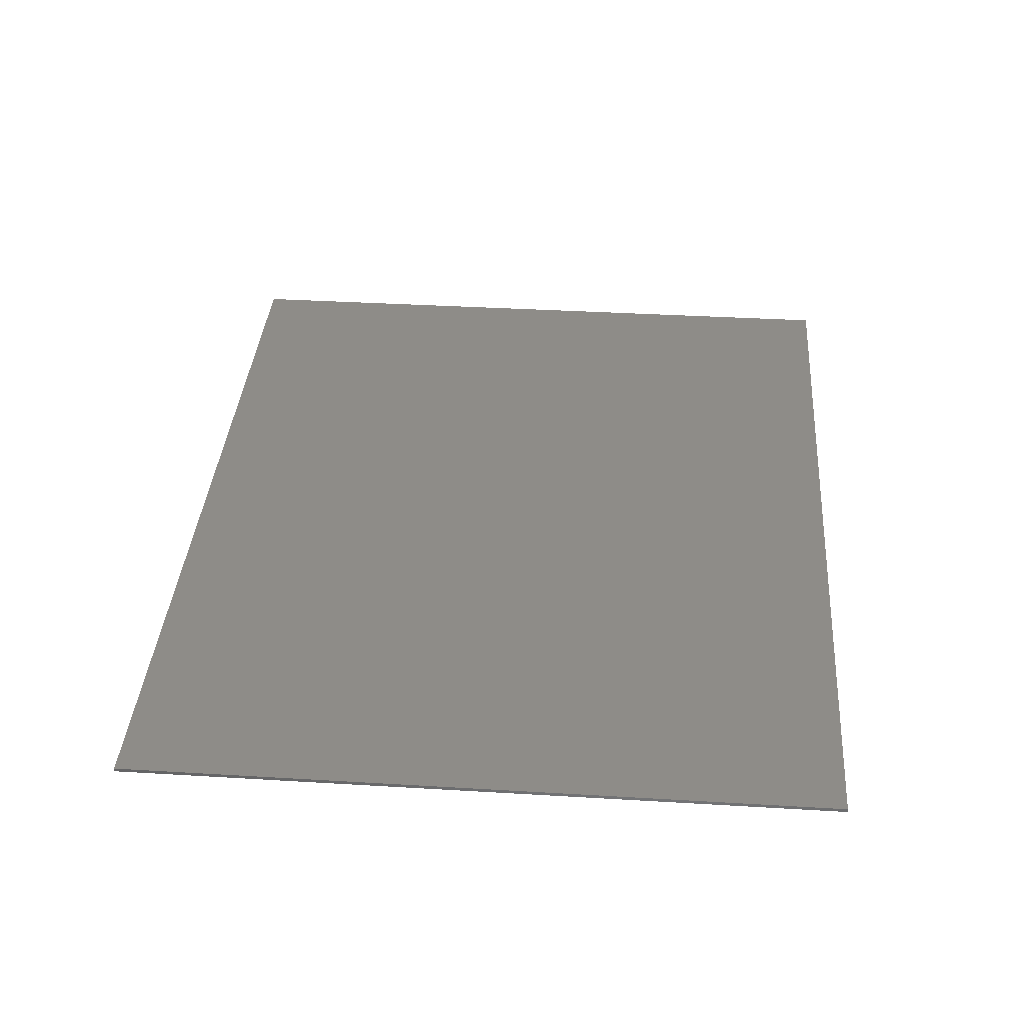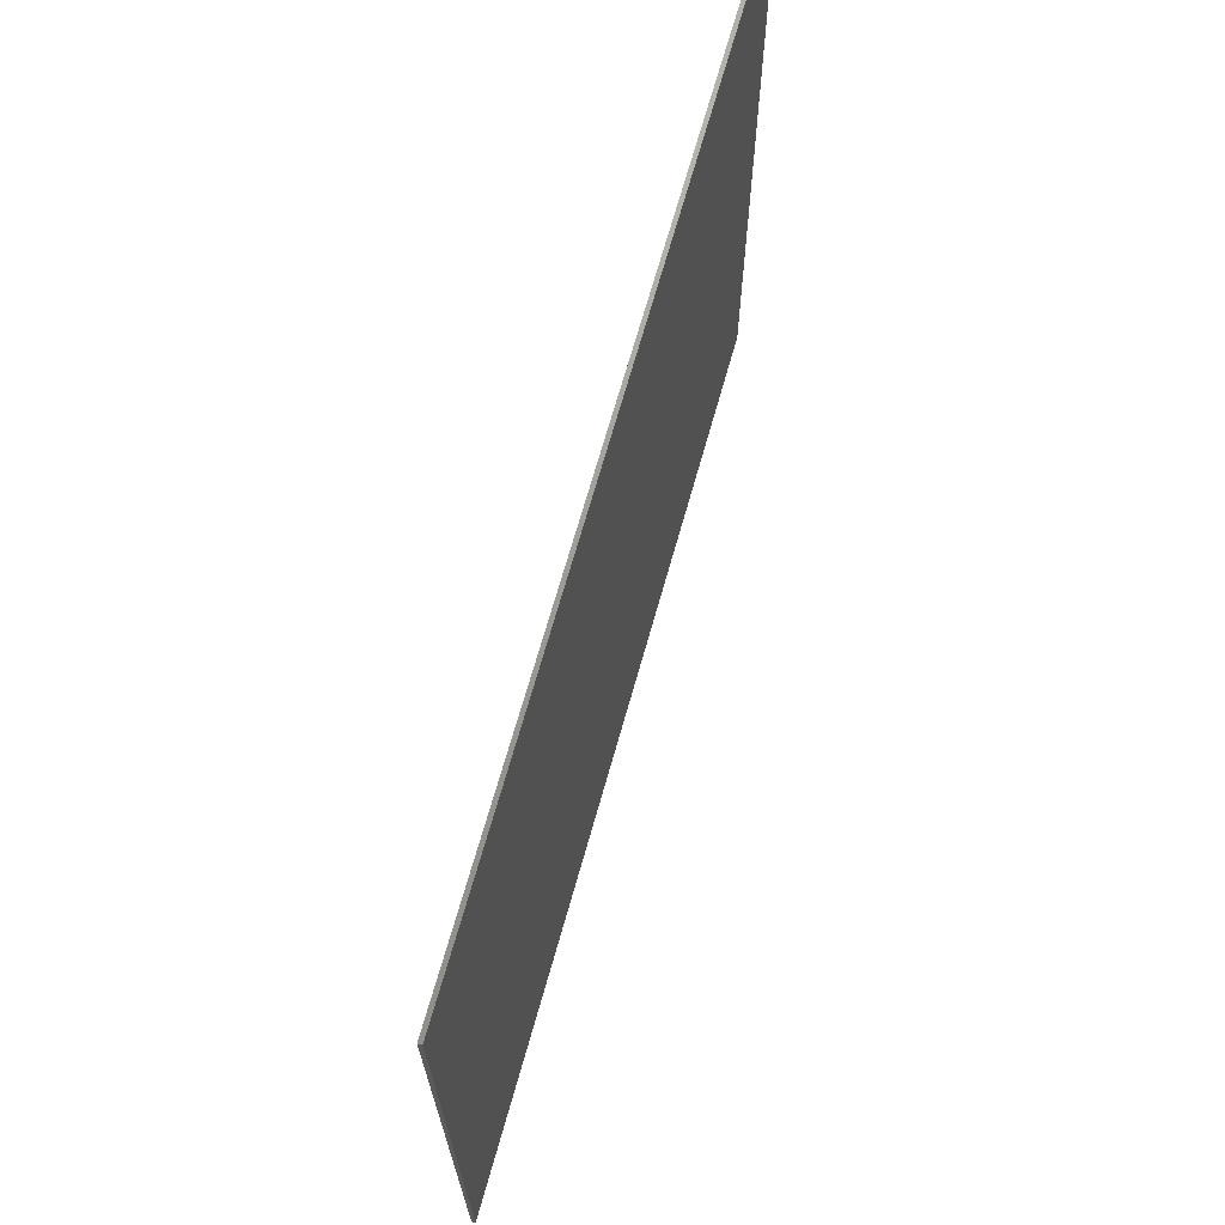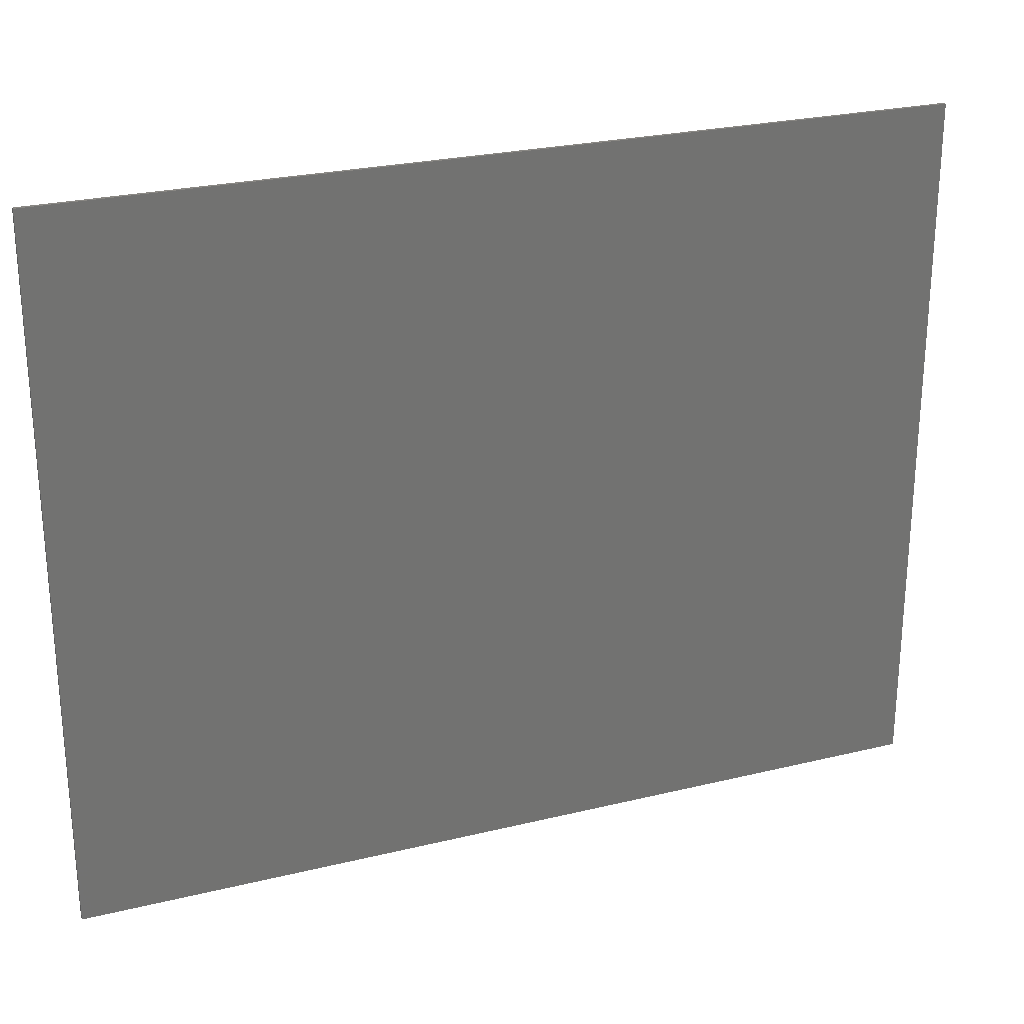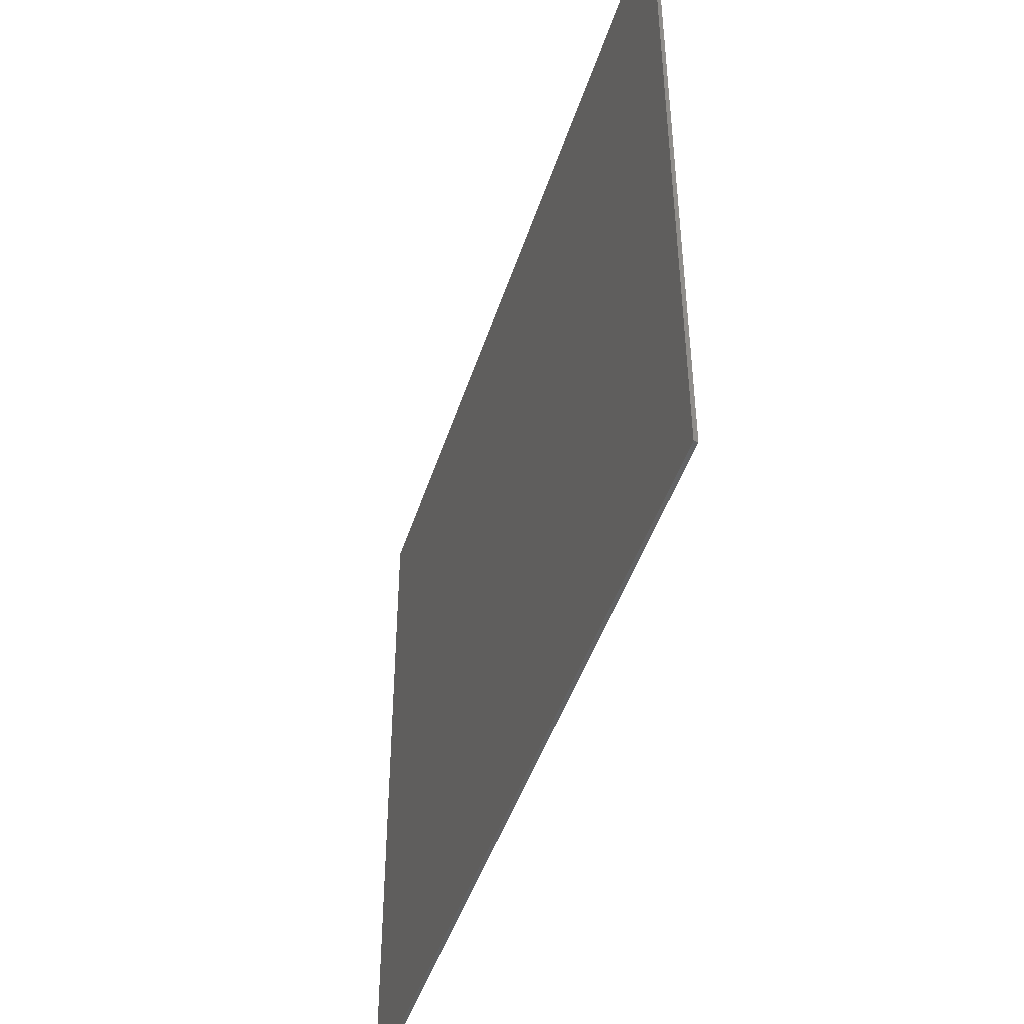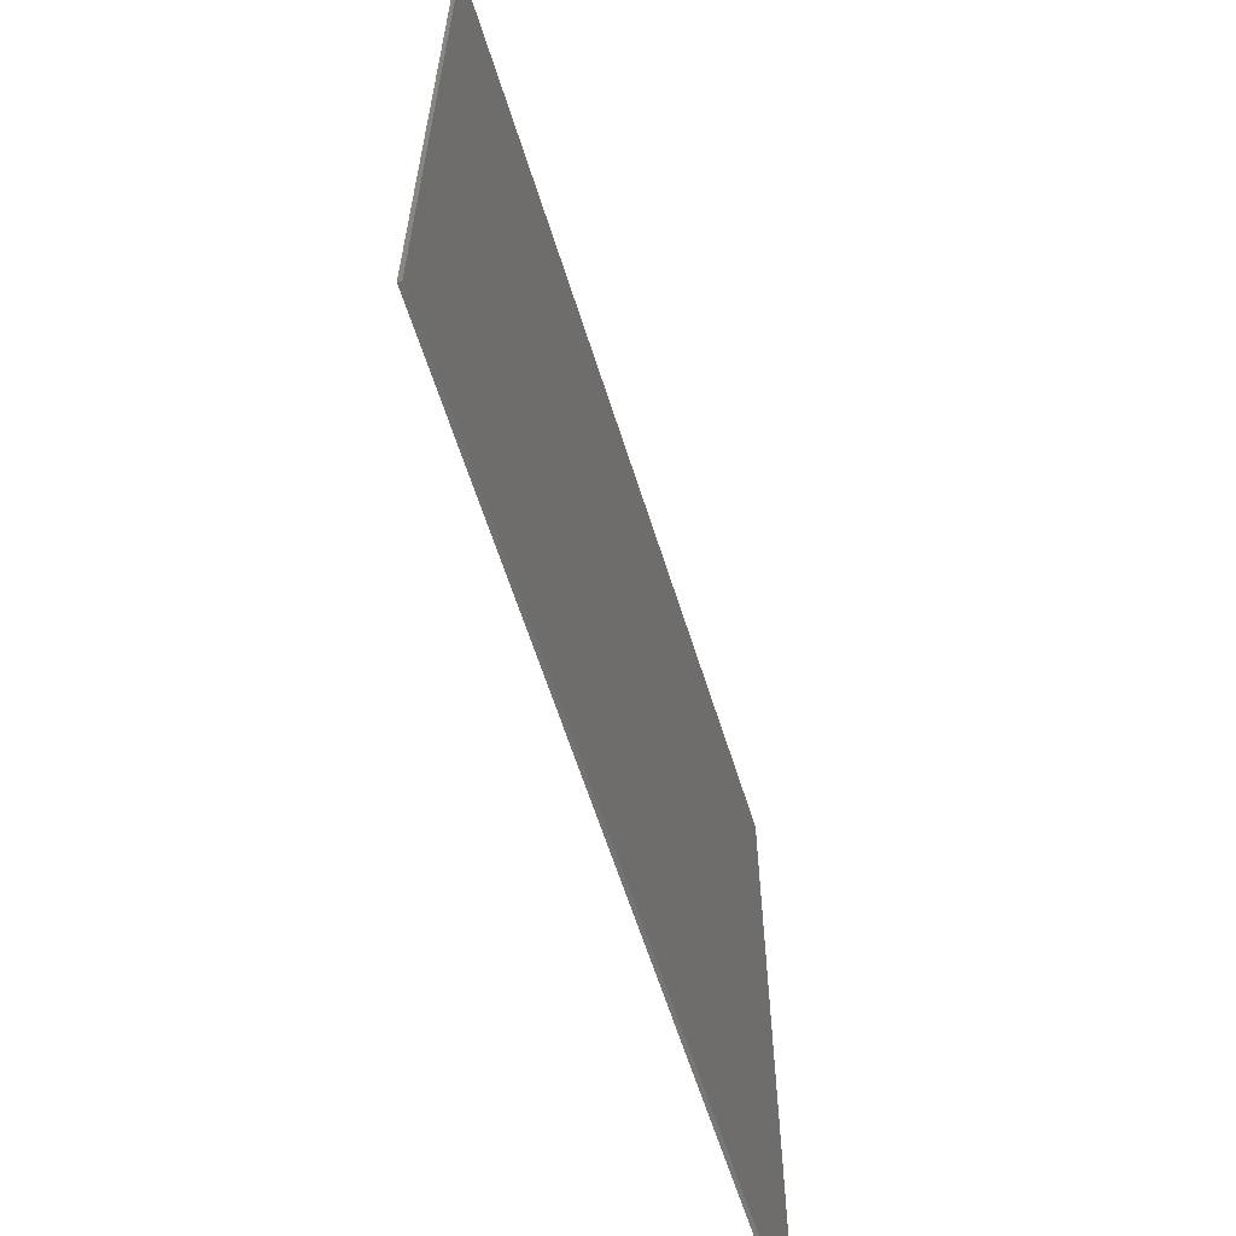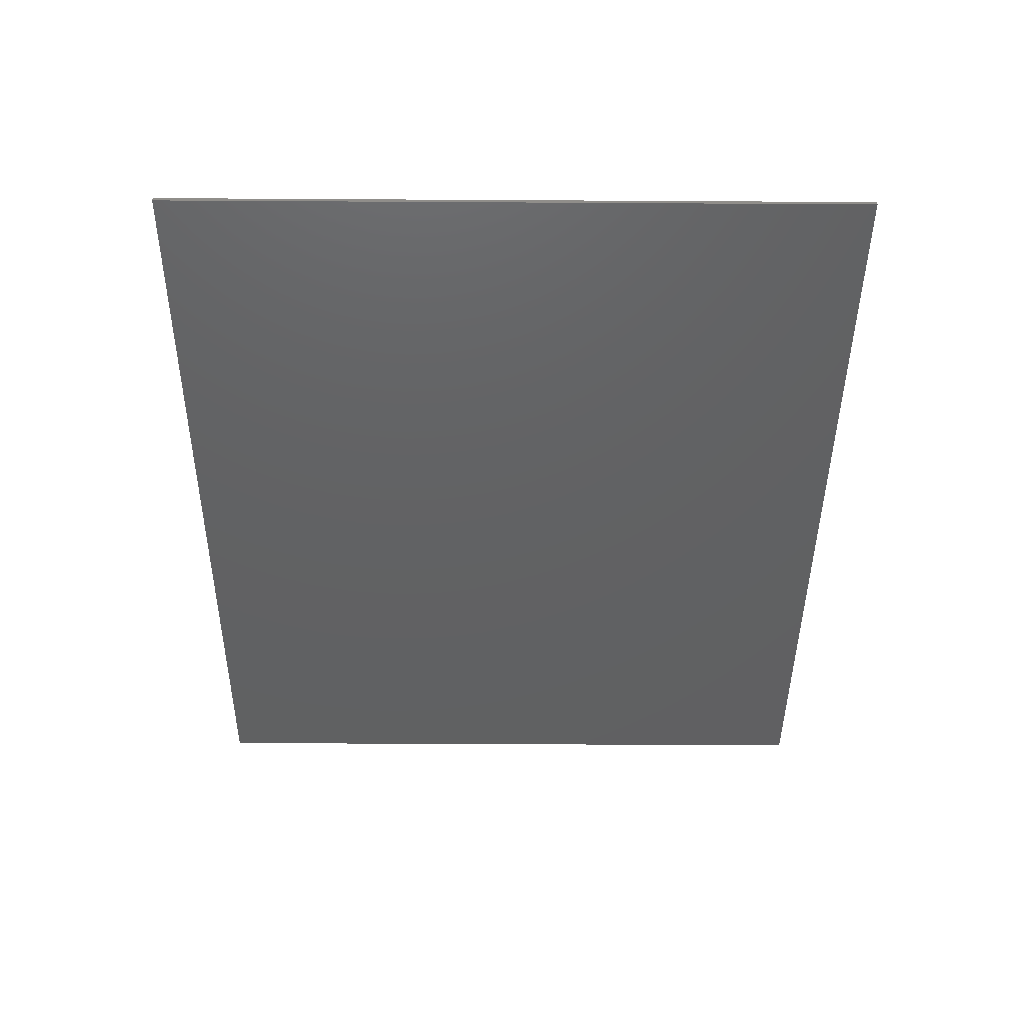
<metadata>
{"format":"stl","ext":"stl","renderer":"f3d","projection":"perspective","resolution":1024,"background":"white","views":[{"elev":37.3,"azim":94.4,"up":"+Y"},{"elev":68.7,"azim":-74.3,"up":"+Z"},{"elev":25.4,"azim":-21.4,"up":"+Z"},{"elev":-45.2,"azim":-107.3,"up":"+Z"},{"elev":-61.7,"azim":-72.6,"up":"+Z"},{"elev":-43.3,"azim":-90.4,"up":"+Y"}]}
</metadata>
<code>
# stl→obj: 193 verts, 334 faces
v -1.2 -0.01 -0.96
v -0.996 -0.01 -0.692
v -1.084 -0.01 -0.688
v -1.056 -0.01 -0.648
v -1.06 -0.01 -0.528
v -1.2 -0.01 0.96
v -0.996 -0.01 -0.516
v -0.924 -0.01 -0.528
v -1.02 -0.01 -0.624
v -0.972 -0.01 -0.6
v -0.896 -0.01 -0.724
v -0.812 -0.01 -0.756
v -0.412 -0.01 -0.576
v -0.3455 -0.01 -0.5538
v -0.364 -0.01 -0.524
v -0.336 -0.01 -0.46
v -0.288 -0.01 -0.428
v -0.58 -0.01 -0.208
v -0.196 -0.01 -0.396
v -0.096 -0.01 -0.372
v -0.712 -0.01 -0.776
v -0.628 -0.01 -0.784
v -0.516 -0.01 -0.776
v 0 -0.01 -0.96
v -0.428 -0.01 -0.76
v -0.348 -0.01 -0.732
v -0.264 -0.01 -0.688
v -0.18 -0.01 -0.628
v -0.452 -0.01 0.168
v -0.54 -0.01 0.248
v -0.54 -0.01 0.168
v -0.58 -0.01 0.576
v -0.452 -0.01 0.328
v -0.36 -0.01 0.384
v -0.292 -0.01 0.328
v 0 -0.01 -0.02
v 0 -0.01 0.168
v -0.2066 -0.01 0.1537
v -0.3818 -0.01 0.1129
v -0.4989 -0.01 0.05194
v -0.54 -0.01 -0.02
v -0.4989 -0.01 -0.09194
v -0.3818 -0.01 -0.1529
v -0.2066 -0.01 -0.1937
v 0 -0.01 -0.208
v 0 -0.01 0.296
v 0 -0.01 0.376
v -0.03061 -0.01 0.3699
v -0.05657 -0.01 0.3526
v -0.07391 -0.01 0.3266
v -0.08 -0.01 0.296
v -0.07391 -0.01 0.2654
v -0.05657 -0.01 0.2394
v -0.03061 -0.01 0.2221
v 0 -0.01 0.216
v -0.08 -0.01 0.376
v -0.08 -0.01 0.216
v -0.372 -0.01 0.248
v -0.292 -0.01 0.248
v -0.2981 -0.01 0.2786
v -0.3154 -0.01 0.3046
v -0.3414 -0.01 0.3219
v -0.372 -0.01 0.328
v -0.4026 -0.01 0.3219
v -0.4286 -0.01 0.3046
v -0.4459 -0.01 0.2786
v -0.452 -0.01 0.248
v -0.4459 -0.01 0.2174
v -0.4286 -0.01 0.1914
v -0.4026 -0.01 0.1741
v -0.372 -0.01 0.168
v -0.3414 -0.01 0.1741
v -0.3154 -0.01 0.1914
v -0.2981 -0.01 0.2174
v -0.292 -0.01 0.168
v 0 -0.01 0.8
v -0.24 -0.01 0.8
v -0.088 -0.01 0.616
v 0 -0.01 0.46
v -0.324 -0.01 0.58
v -0.54 -0.01 -0.208
v 0.18 -0.01 -0.628
v 0.264 -0.01 -0.688
v 0.348 -0.01 -0.732
v 0.428 -0.01 -0.76
v 0.516 -0.01 -0.776
v 1.2 -0.01 -0.96
v 0.628 -0.01 -0.784
v 0.712 -0.01 -0.776
v 0.812 -0.01 -0.756
v 0.58 -0.01 -0.208
v 0.096 -0.01 -0.372
v 0.196 -0.01 -0.396
v 0.288 -0.01 -0.428
v 0.336 -0.01 -0.46
v 0.364 -0.01 -0.524
v 0.3455 -0.01 -0.5538
v 0.412 -0.01 -0.576
v 0.896 -0.01 -0.724
v 0.996 -0.01 -0.692
v 1.2 -0.01 0.96
v 1.084 -0.01 -0.688
v 1.06 -0.01 -0.528
v 0.972 -0.01 -0.6
v 1.02 -0.01 -0.624
v 1.056 -0.01 -0.648
v 0.996 -0.01 -0.516
v 0.924 -0.01 -0.528
v 0.452 -0.01 0.328
v 0.36 -0.01 0.384
v 0.292 -0.01 0.328
v 0.58 -0.01 0.576
v 0.452 -0.01 0.168
v 0.54 -0.01 0.248
v 0.54 -0.01 0.168
v -0 -0.01 -0.208
v 0.2066 -0.01 -0.1937
v 0.3818 -0.01 -0.1529
v 0.4989 -0.01 -0.09194
v 0.54 -0.01 -0.02
v 0.4989 -0.01 0.05194
v 0.3818 -0.01 0.1129
v 0.2066 -0.01 0.1537
v -0 -0.01 0.168
v -0 -0.01 0.216
v 0.03061 -0.01 0.2221
v 0.05657 -0.01 0.2394
v 0.07391 -0.01 0.2654
v 0.08 -0.01 0.296
v 0.07391 -0.01 0.3266
v 0.05657 -0.01 0.3526
v 0.03061 -0.01 0.3699
v 0.08 -0.01 0.216
v 0.08 -0.01 0.376
v 0.292 -0.01 0.248
v 0.2981 -0.01 0.2174
v 0.372 -0.01 0.248
v 0.3154 -0.01 0.1914
v 0.3414 -0.01 0.1741
v 0.372 -0.01 0.168
v 0.4026 -0.01 0.1741
v 0.4286 -0.01 0.1914
v 0.4459 -0.01 0.2174
v 0.452 -0.01 0.248
v 0.4459 -0.01 0.2786
v 0.4286 -0.01 0.3046
v 0.4026 -0.01 0.3219
v 0.372 -0.01 0.328
v 0.3414 -0.01 0.3219
v 0.3154 -0.01 0.3046
v 0.2981 -0.01 0.2786
v 0.292 -0.01 0.168
v 0.324 -0.01 0.58
v 0.088 -0.01 0.616
v 0.24 -0.01 0.8
v 0.54 -0.01 -0.208
v -0.484 -0.01 -0.596
v -0.572 -0.01 -0.608
v -0.208 -0.01 -0.564
v -0.128 -0.01 -0.54
v 0 -0.01 -0.528
v -0.068 -0.01 -0.528
v 0 -0.01 -0.368
v -0.668 -0.01 -0.608
v -0.716 -0.01 -0.6
v -0.764 -0.01 -0.588
v -0.852 -0.01 -0.56
v -0.58 -0.01 0.8
v 0 -0.01 0.96
v -0.568 -0.01 -0.608
v -0.3179 -0.01 -0.4841
v -1.016 -0.01 -0.62
v -0.064 -0.01 -0.528
v -0.264 -0.01 -0.556
v 0.208 -0.01 -0.564
v 0.264 -0.01 -0.556
v 0.3179 -0.01 -0.4841
v 0.128 -0.01 -0.54
v 0.064 -0.01 -0.528
v 1.016 -0.01 -0.62
v 0.484 -0.01 -0.596
v 0.668 -0.01 -0.608
v 0.568 -0.01 -0.608
v 0.716 -0.01 -0.6
v 0.764 -0.01 -0.588
v 0.58 -0.01 0.8
v 0.852 -0.01 -0.56
v 0.572 -0.01 -0.608
v 0.068 -0.01 -0.528
v 1.2 0 -0.96
v -1.2 0 -0.96
v -1.2 0 0.96
v 1.2 0 0.96
f 1 2 3
f 3 4 5
f 5 6 3
f 7 6 5
f 8 6 7
f 5 4 9
f 9 10 5
f 1 3 6
f 11 2 1
f 1 12 11
f 13 14 15
f 16 17 18
f 18 17 19
f 19 20 18
f 21 12 1
f 1 22 21
f 23 22 1
f 1 24 23
f 23 24 25
f 25 24 26
f 26 24 27
f 27 24 28
f 29 30 31
f 32 30 33
f 33 30 29
f 33 34 32
f 35 34 33
f 36 37 38
f 36 38 39
f 36 39 40
f 36 40 41
f 36 41 42
f 36 42 43
f 36 43 44
f 36 44 45
f 41 40 31
f 40 39 31
f 39 38 31
f 38 37 31
f 46 47 48
f 46 48 49
f 46 49 50
f 46 50 51
f 46 51 52
f 46 52 53
f 46 53 54
f 46 54 55
f 56 51 50
f 56 50 49
f 56 49 48
f 56 48 47
f 57 55 54
f 57 54 53
f 57 53 52
f 57 52 51
f 58 59 60
f 58 60 61
f 58 61 62
f 58 62 63
f 58 63 64
f 58 64 65
f 58 65 66
f 58 66 67
f 58 67 68
f 58 68 69
f 58 69 70
f 58 70 71
f 58 71 72
f 58 72 73
f 58 73 74
f 58 74 59
f 35 63 62
f 35 62 61
f 35 61 60
f 35 60 59
f 33 67 66
f 33 66 65
f 33 65 64
f 33 64 63
f 29 71 70
f 29 70 69
f 29 69 68
f 29 68 67
f 75 59 74
f 75 74 73
f 75 73 72
f 75 72 71
f 76 77 78
f 78 79 76
f 32 34 80
f 81 45 44
f 81 44 43
f 81 43 42
f 81 42 41
f 82 24 83
f 83 24 84
f 84 24 85
f 85 24 86
f 86 24 87
f 87 88 86
f 89 88 87
f 87 90 89
f 91 92 93
f 93 94 91
f 91 94 95
f 96 97 98
f 99 90 87
f 87 100 99
f 101 102 87
f 103 104 105
f 105 106 103
f 107 101 108
f 103 101 107
f 102 101 103
f 103 106 102
f 102 100 87
f 109 110 111
f 112 110 109
f 113 114 109
f 109 114 112
f 115 114 113
f 116 117 36
f 117 118 36
f 118 119 36
f 119 120 36
f 120 121 36
f 121 122 36
f 122 123 36
f 123 37 36
f 115 124 123
f 115 123 122
f 115 122 121
f 115 121 120
f 125 126 46
f 126 127 46
f 127 128 46
f 128 129 46
f 129 130 46
f 130 131 46
f 131 132 46
f 132 47 46
f 129 128 133
f 128 127 133
f 127 126 133
f 126 125 133
f 47 132 134
f 132 131 134
f 131 130 134
f 130 129 134
f 135 136 137
f 136 138 137
f 138 139 137
f 139 140 137
f 140 141 137
f 141 142 137
f 142 143 137
f 143 144 137
f 144 145 137
f 145 146 137
f 146 147 137
f 147 148 137
f 148 149 137
f 149 150 137
f 150 151 137
f 151 135 137
f 140 139 152
f 139 138 152
f 138 136 152
f 136 135 152
f 144 143 113
f 143 142 113
f 142 141 113
f 141 140 113
f 148 147 109
f 147 146 109
f 146 145 109
f 145 144 109
f 135 151 111
f 151 150 111
f 150 149 111
f 149 148 111
f 153 110 112
f 76 79 154
f 154 155 76
f 120 119 156
f 119 118 156
f 118 117 156
f 117 116 156
f 13 26 27
f 13 27 14
f 157 25 26
f 157 26 13
f 158 23 25
f 158 25 157
f 159 28 24
f 159 24 160
f 160 24 161
f 160 161 162
f 20 163 45
f 20 45 18
f 164 22 23
f 164 23 158
f 165 21 22
f 165 22 164
f 166 12 21
f 166 21 165
f 167 11 12
f 167 12 166
f 8 10 11
f 8 11 167
f 167 166 18
f 167 18 8
f 8 18 168
f 8 168 6
f 6 168 76
f 6 76 169
f 164 18 166
f 164 166 165
f 170 157 18
f 170 18 164
f 15 18 157
f 15 157 13
f 171 16 18
f 171 18 15
f 2 11 10
f 2 10 172
f 172 4 3
f 172 3 2
f 7 5 10
f 7 10 8
f 163 20 173
f 163 173 161
f 160 173 20
f 160 20 19
f 19 17 159
f 19 159 160
f 174 159 17
f 174 17 16
f 171 15 27
f 171 27 174
f 174 27 28
f 174 28 159
f 77 80 34
f 77 34 35
f 37 55 57
f 37 57 75
f 75 57 56
f 75 56 35
f 35 56 78
f 35 78 77
f 79 78 56
f 79 56 47
f 32 80 77
f 32 77 168
f 32 18 81
f 32 81 30
f 175 82 83
f 175 83 176
f 176 83 96
f 176 96 177
f 95 94 175
f 95 175 176
f 178 175 94
f 178 94 93
f 93 92 179
f 93 179 178
f 161 179 92
f 161 92 163
f 108 104 103
f 108 103 107
f 100 102 106
f 100 106 180
f 180 104 99
f 180 99 100
f 96 91 95
f 96 95 177
f 98 181 91
f 98 91 96
f 182 91 181
f 182 181 183
f 184 185 91
f 184 91 182
f 169 76 186
f 169 186 101
f 101 186 91
f 101 91 108
f 108 91 185
f 108 185 187
f 187 99 104
f 187 104 108
f 185 90 99
f 185 99 187
f 184 89 90
f 184 90 185
f 182 88 89
f 182 89 184
f 188 86 88
f 188 88 182
f 91 45 163
f 91 163 92
f 189 161 24
f 189 24 178
f 178 24 82
f 178 82 175
f 181 85 86
f 181 86 188
f 98 84 85
f 98 85 181
f 97 83 84
f 97 84 98
f 47 134 154
f 47 154 79
f 155 154 134
f 155 134 111
f 111 134 133
f 111 133 152
f 152 133 55
f 152 55 37
f 111 110 153
f 111 153 155
f 114 156 91
f 114 91 112
f 186 155 153
f 186 153 112
f 190 87 1
f 190 1 191
f 192 6 101
f 192 101 193
f 191 1 6
f 191 6 192
f 193 101 87
f 193 87 190
f 190 191 192
f 190 192 193

</code>
